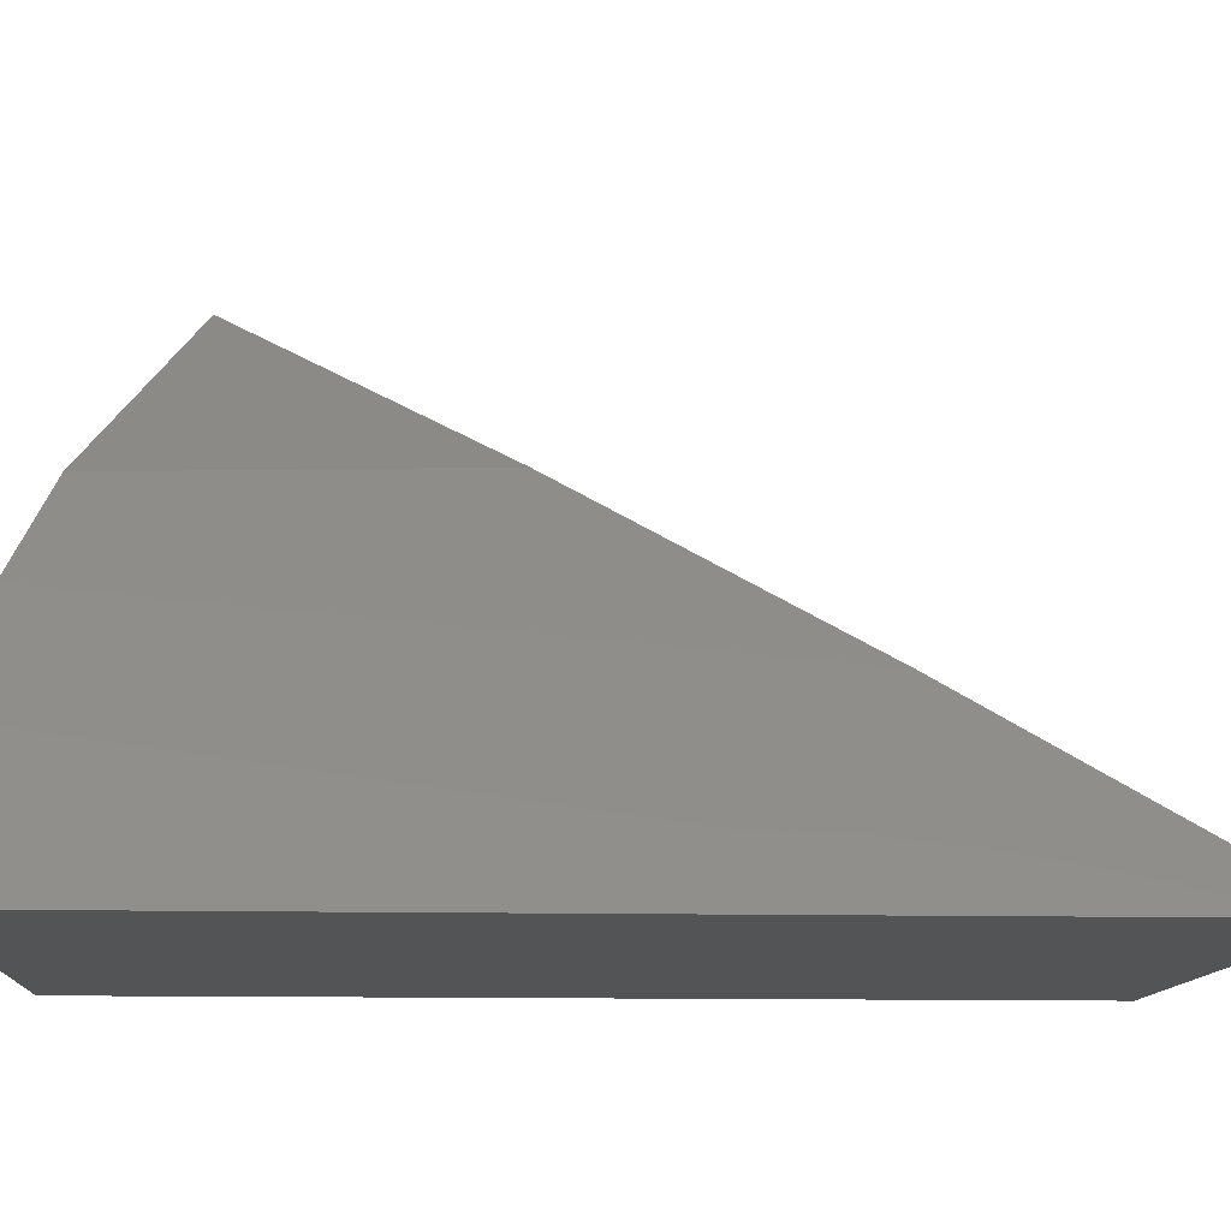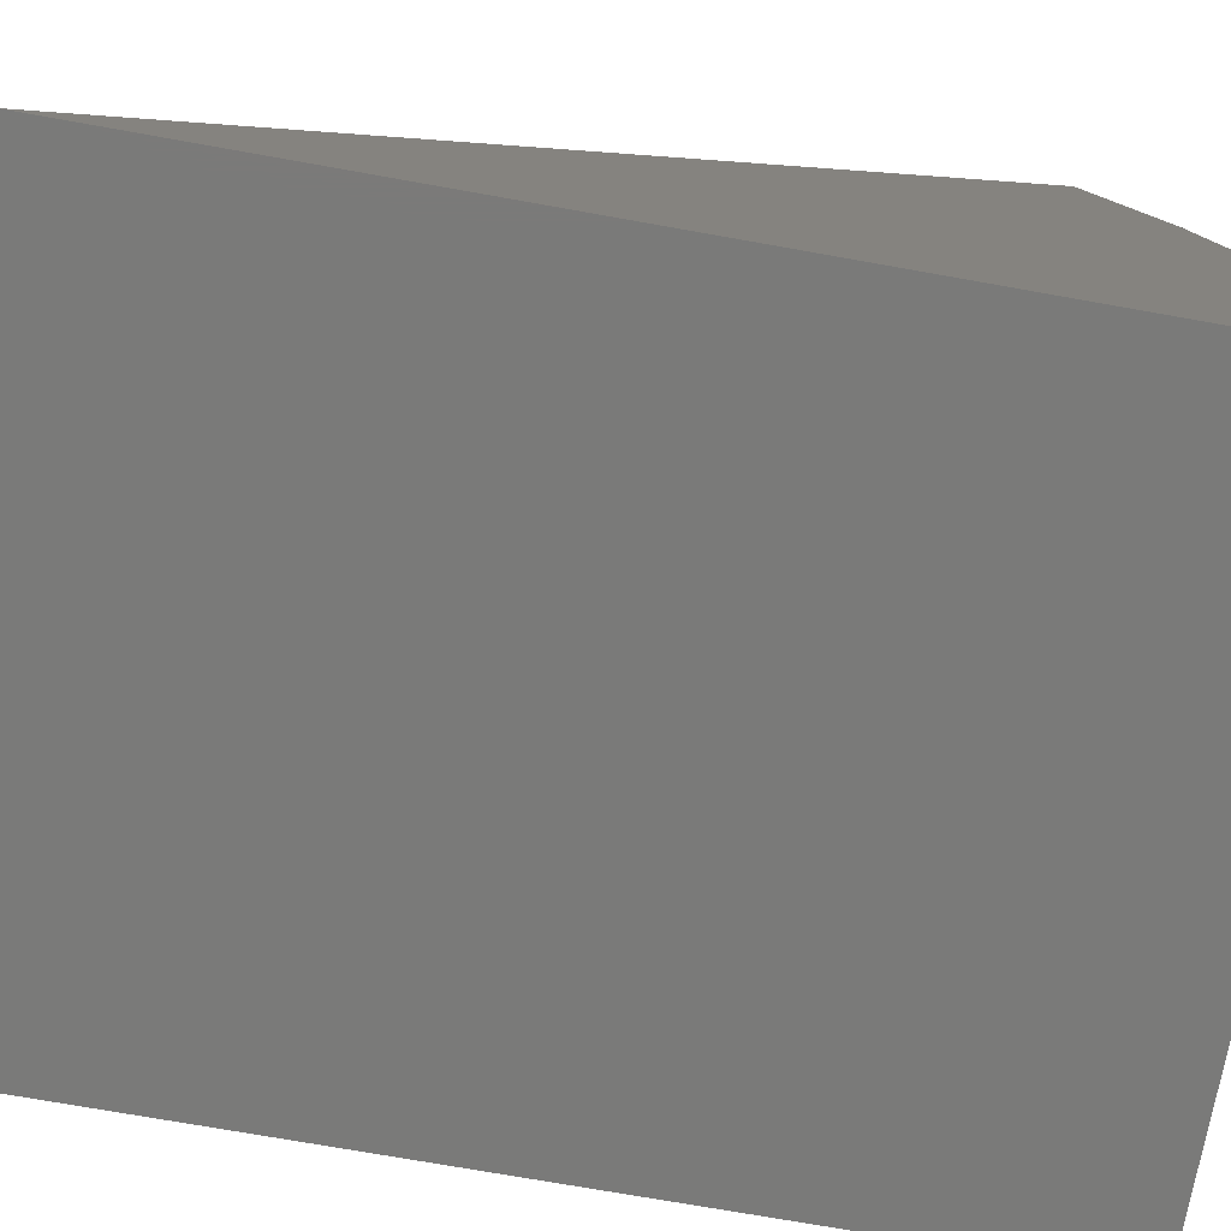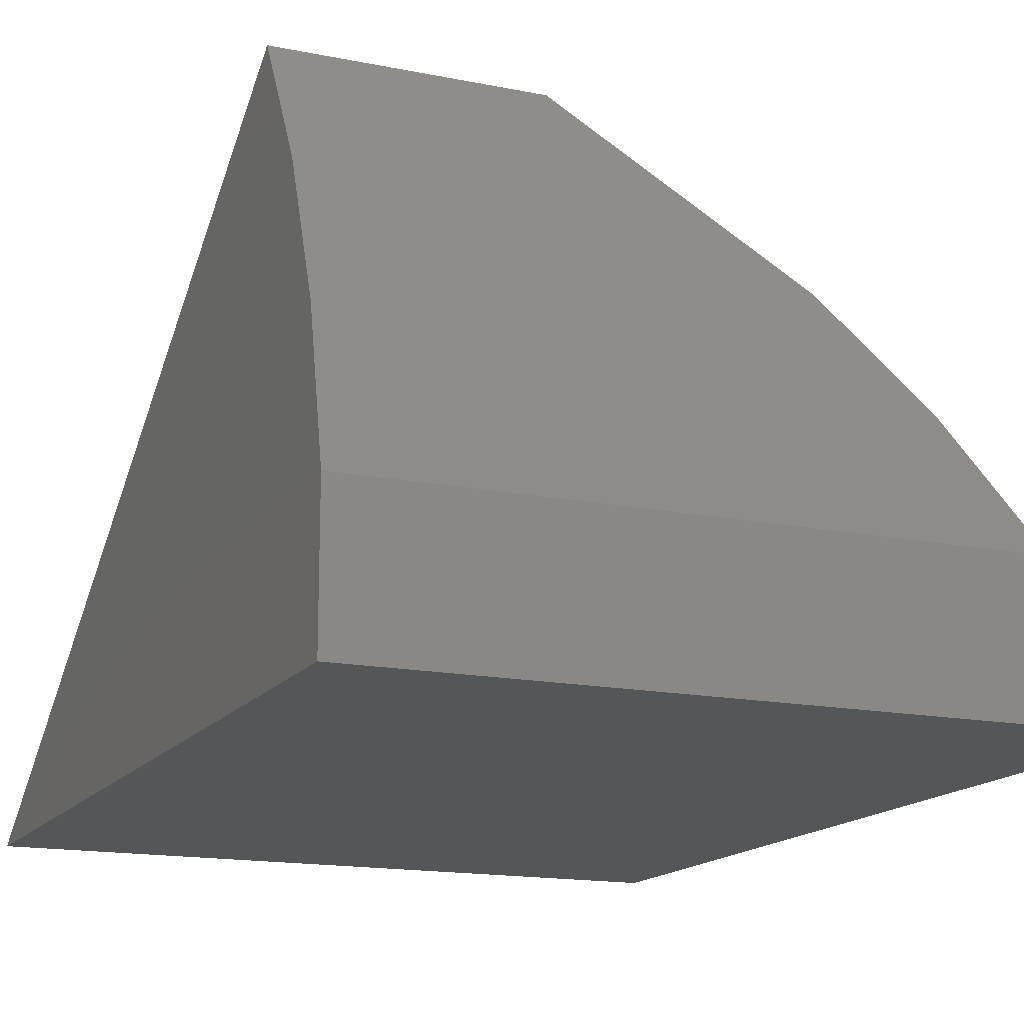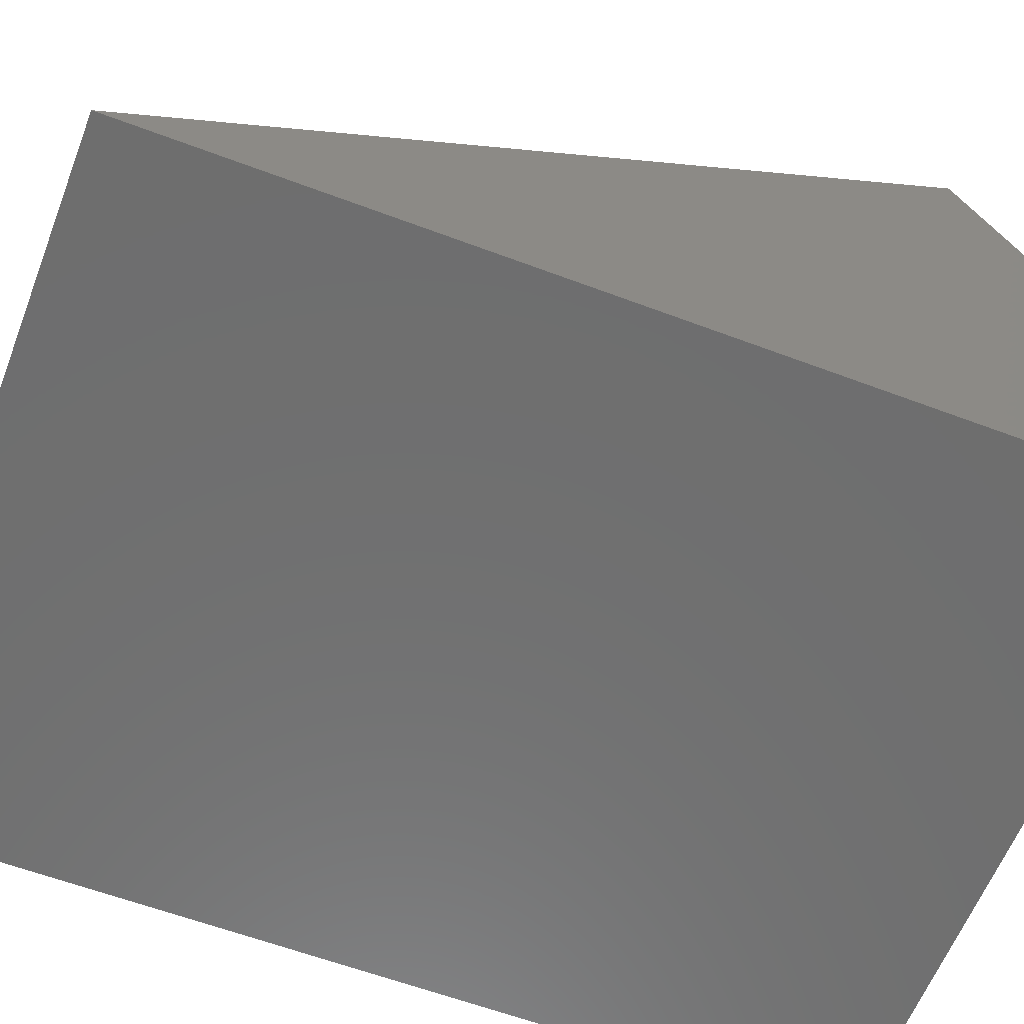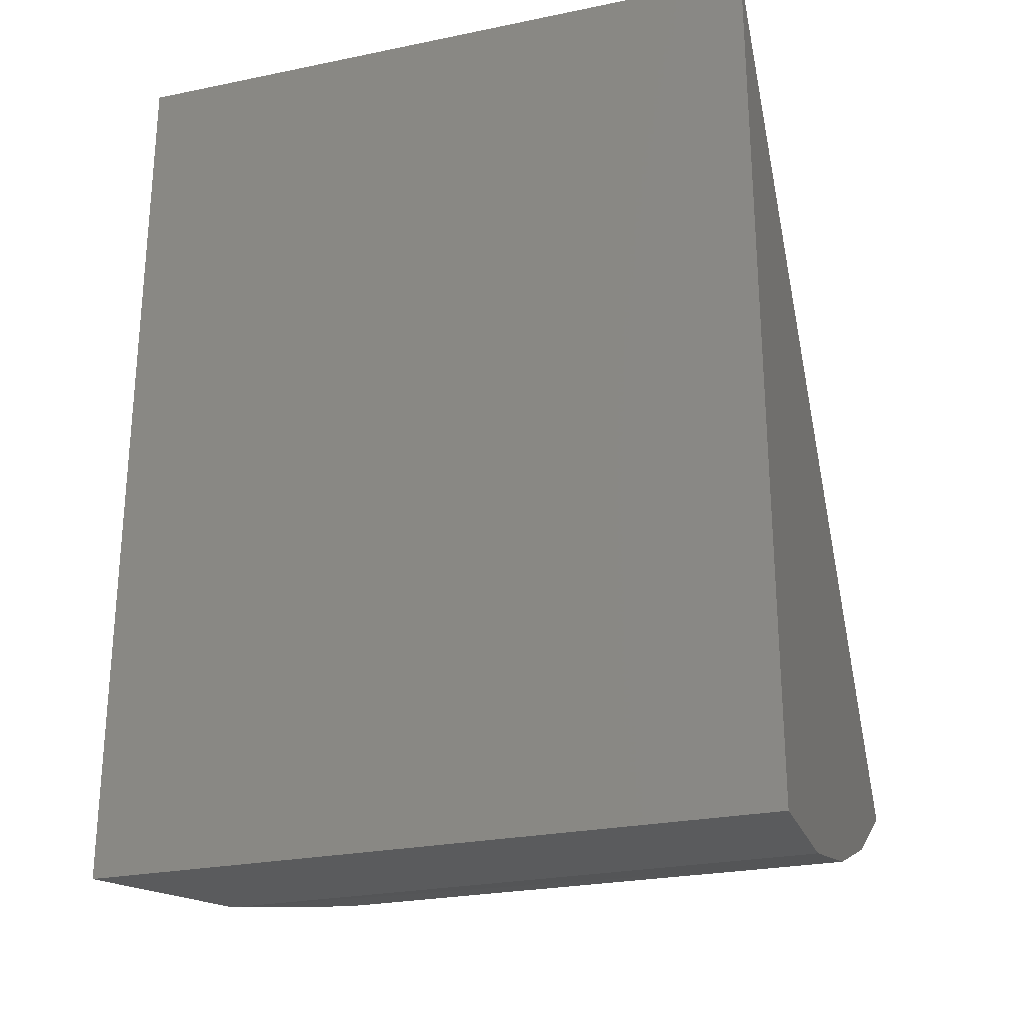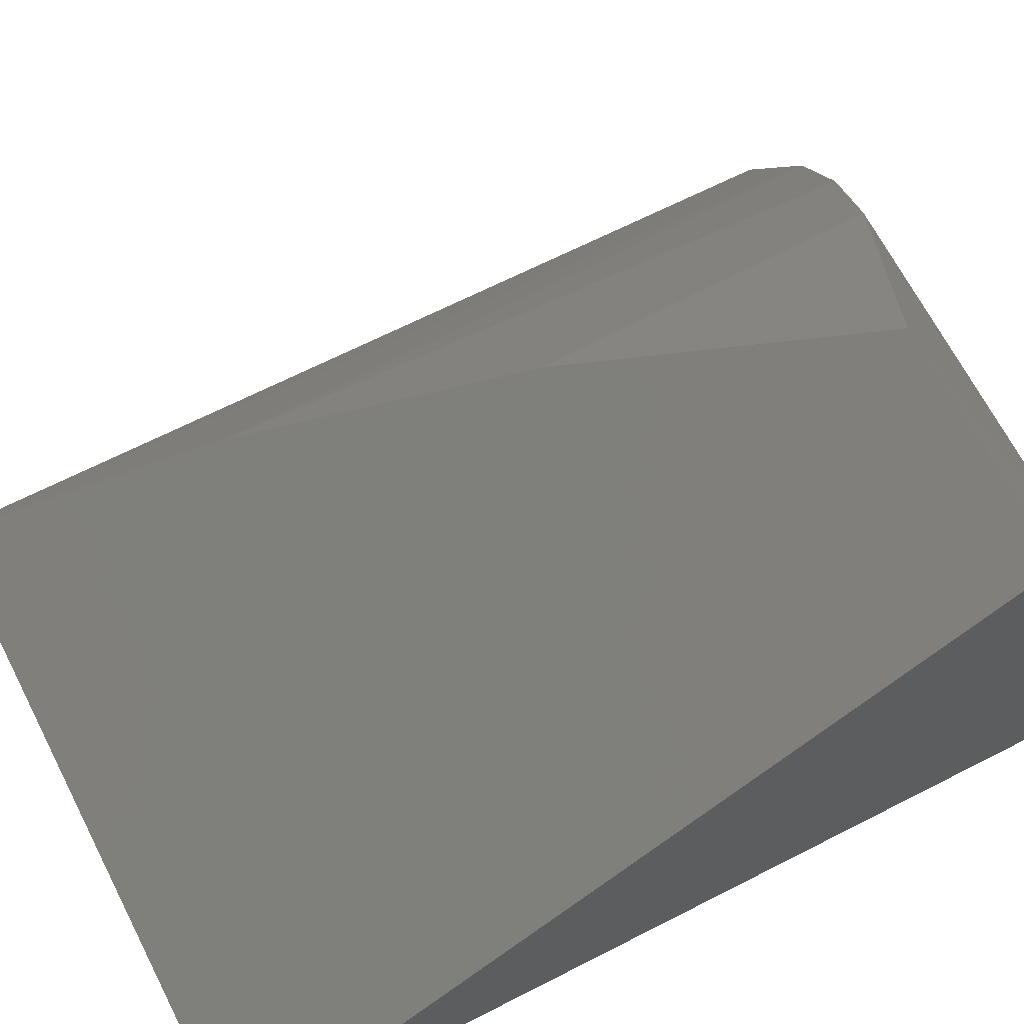
<metadata>
{"format":"stl","ext":"stl","renderer":"f3d","projection":"perspective","resolution":1024,"background":"white","views":[{"elev":-11.2,"azim":86.5,"up":"+Z"},{"elev":-73.1,"azim":-100.1,"up":"+Z"},{"elev":-15.5,"azim":-23.2,"up":"+Z"},{"elev":-60.5,"azim":-111.1,"up":"+Z"},{"elev":-25.7,"azim":-161.8,"up":"+Y"},{"elev":66.2,"azim":-117.2,"up":"+Z"}]}
</metadata>
<code>
# stl→obj: 14 verts, 24 faces
v 0.4705 0.4387 0.5841
v 0.375 0.4387 0.5841
v 0.375 0.4111 0.5356
v 0.375 0.3789 0.4293
v 0.615 0.3789 0.4293
v 0.375 0.3911 0.4836
v 0.5822 0.388 0.4728
v 0.5468 0.4014 0.5133
v 0.375 0.75 0.375
v 0.375 0.3789 0.375
v 0.6495 0.3789 0.375
v 0.6495 0.75 0.375
v 0.5425 0.5373 0.5178
v 0.6017 0.6417 0.4477
f 1 2 3
f 4 5 6
f 6 5 7
f 6 7 3
f 3 7 8
f 3 8 1
f 9 10 4
f 9 4 6
f 9 6 3
f 9 3 2
f 10 9 11
f 11 9 12
f 2 1 13
f 2 13 14
f 2 14 12
f 2 12 9
f 10 11 4
f 4 11 5
f 7 14 8
f 8 14 13
f 8 13 1
f 11 12 5
f 5 12 14
f 5 14 7

</code>
